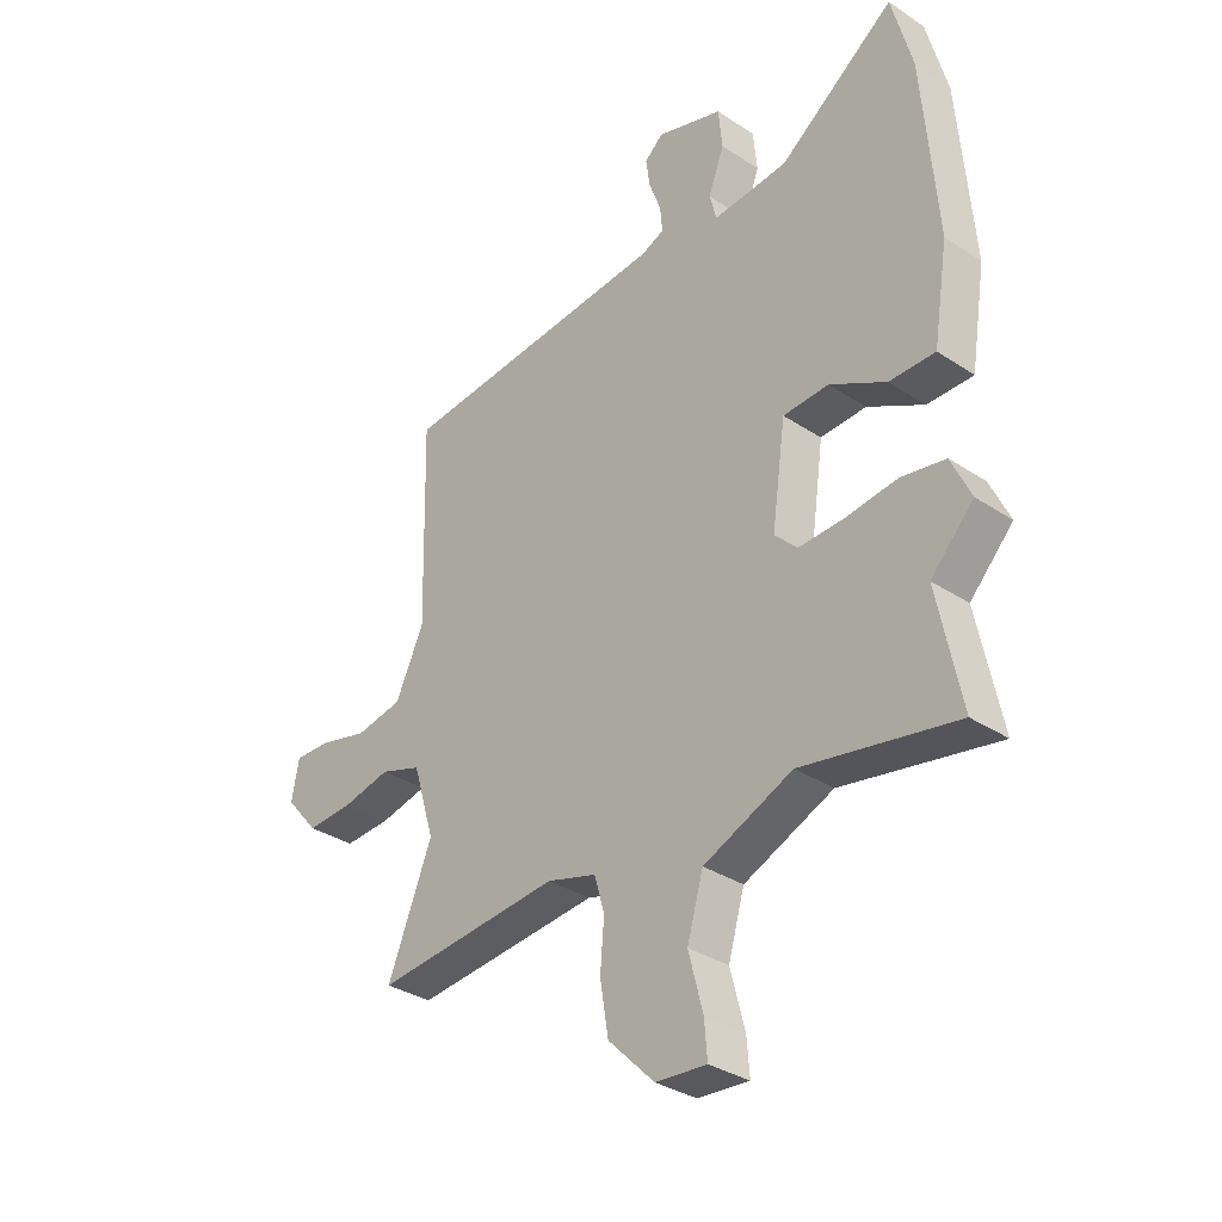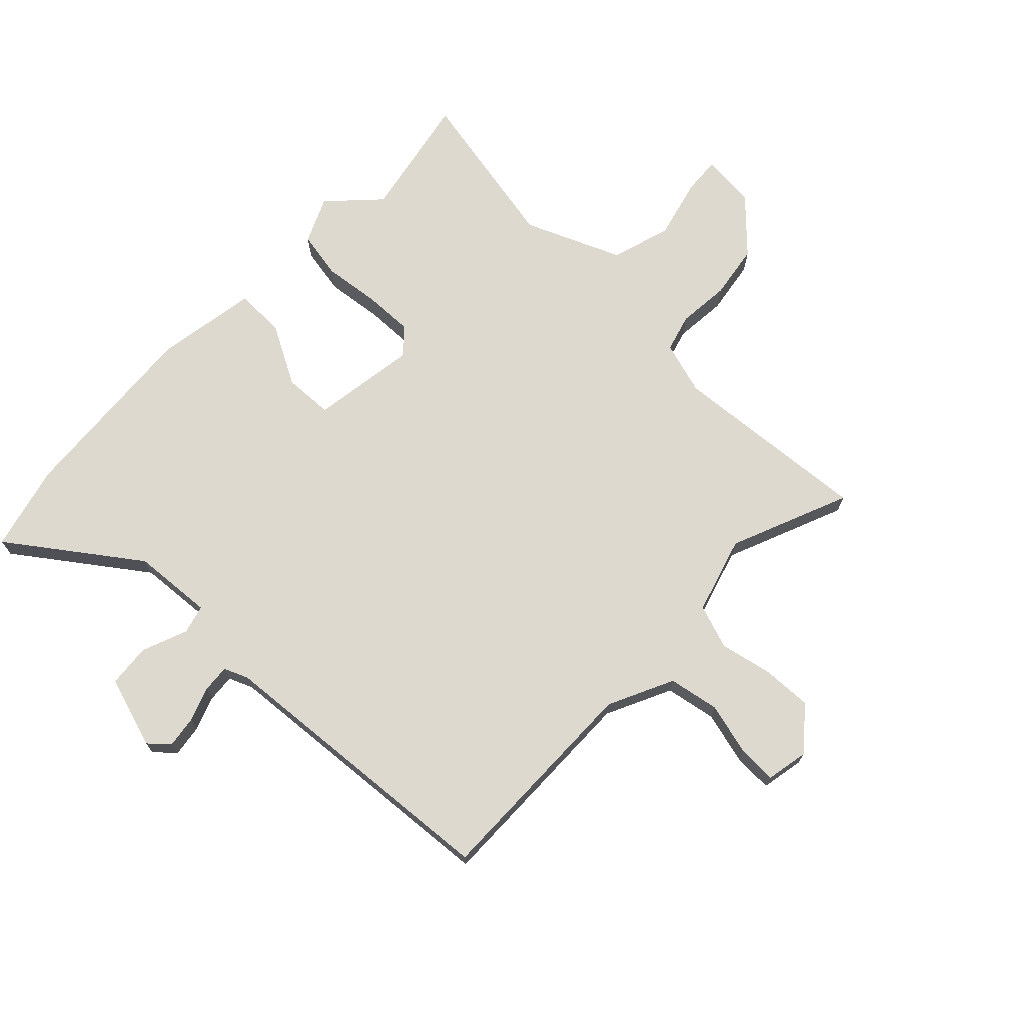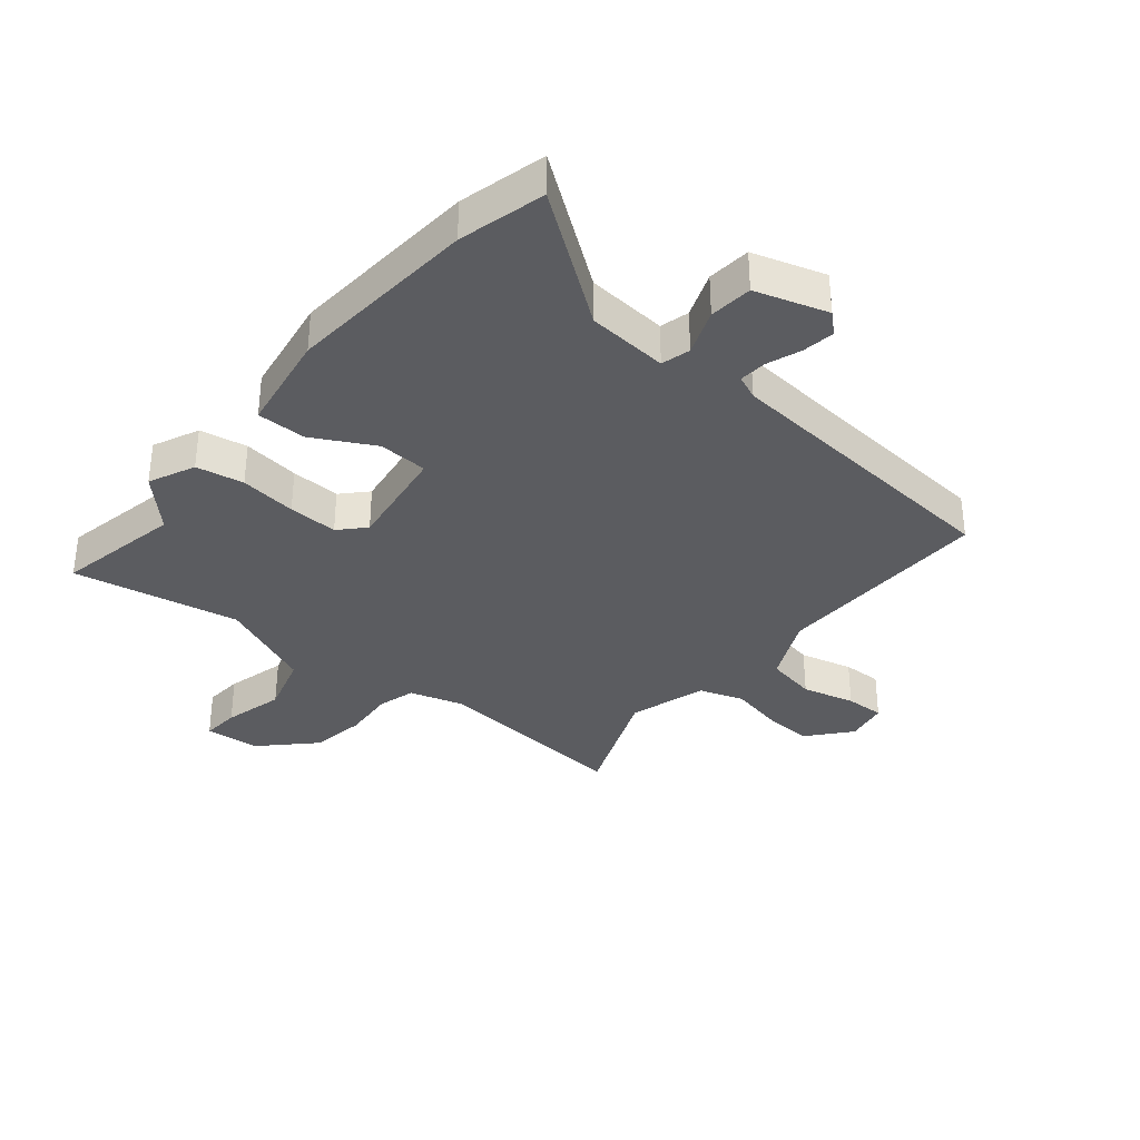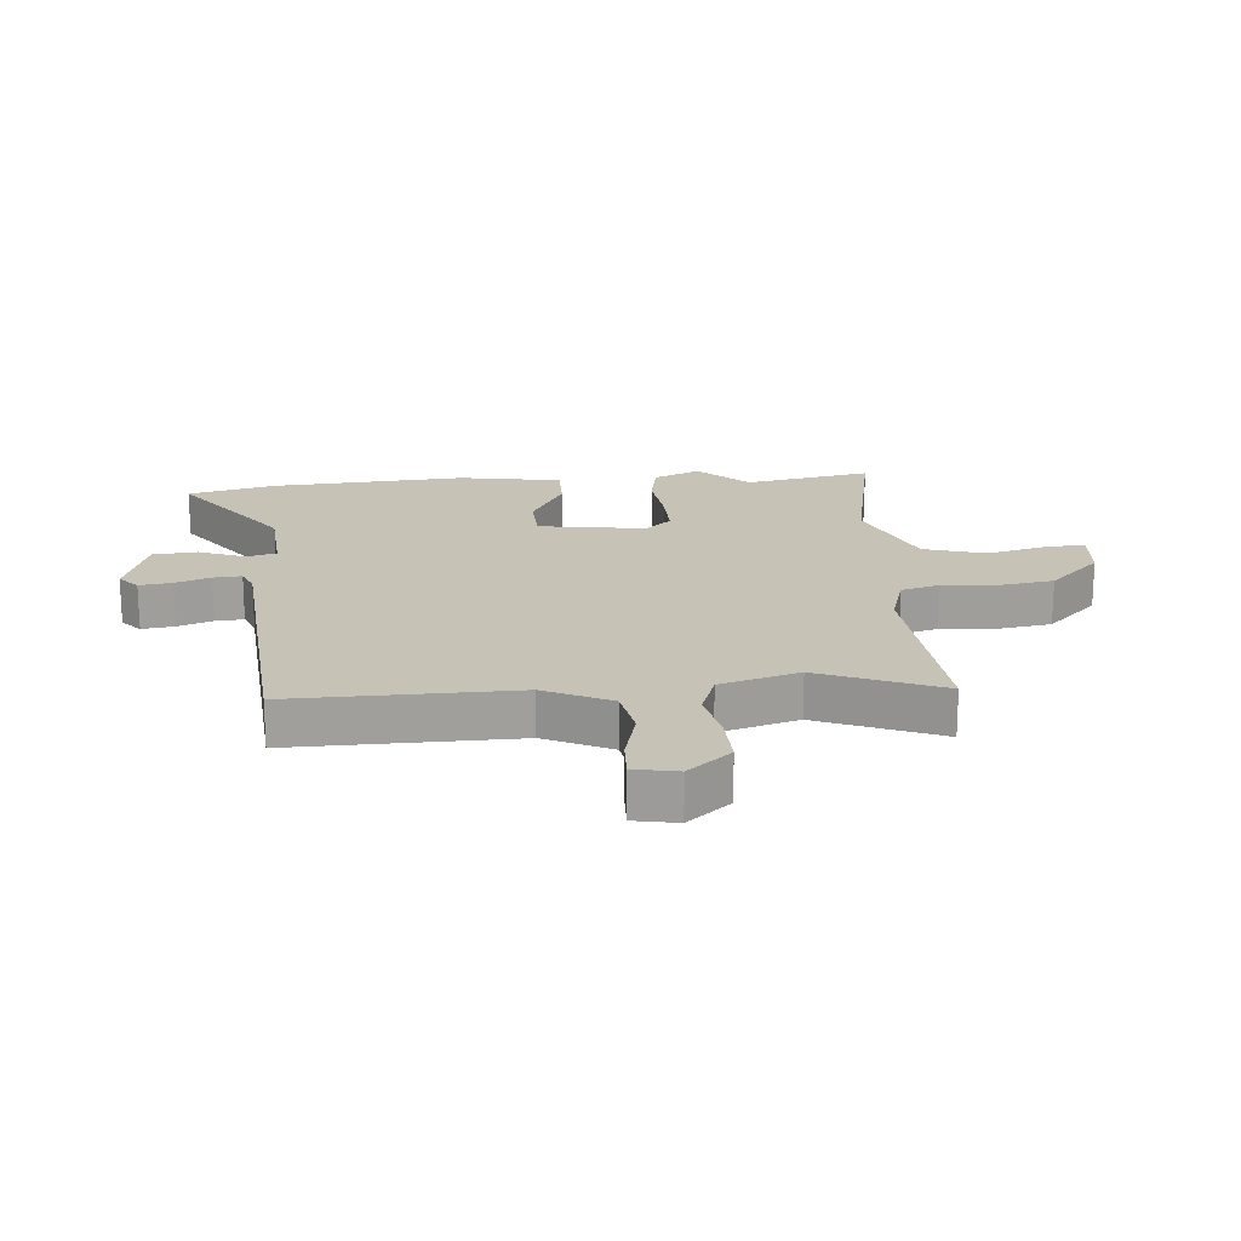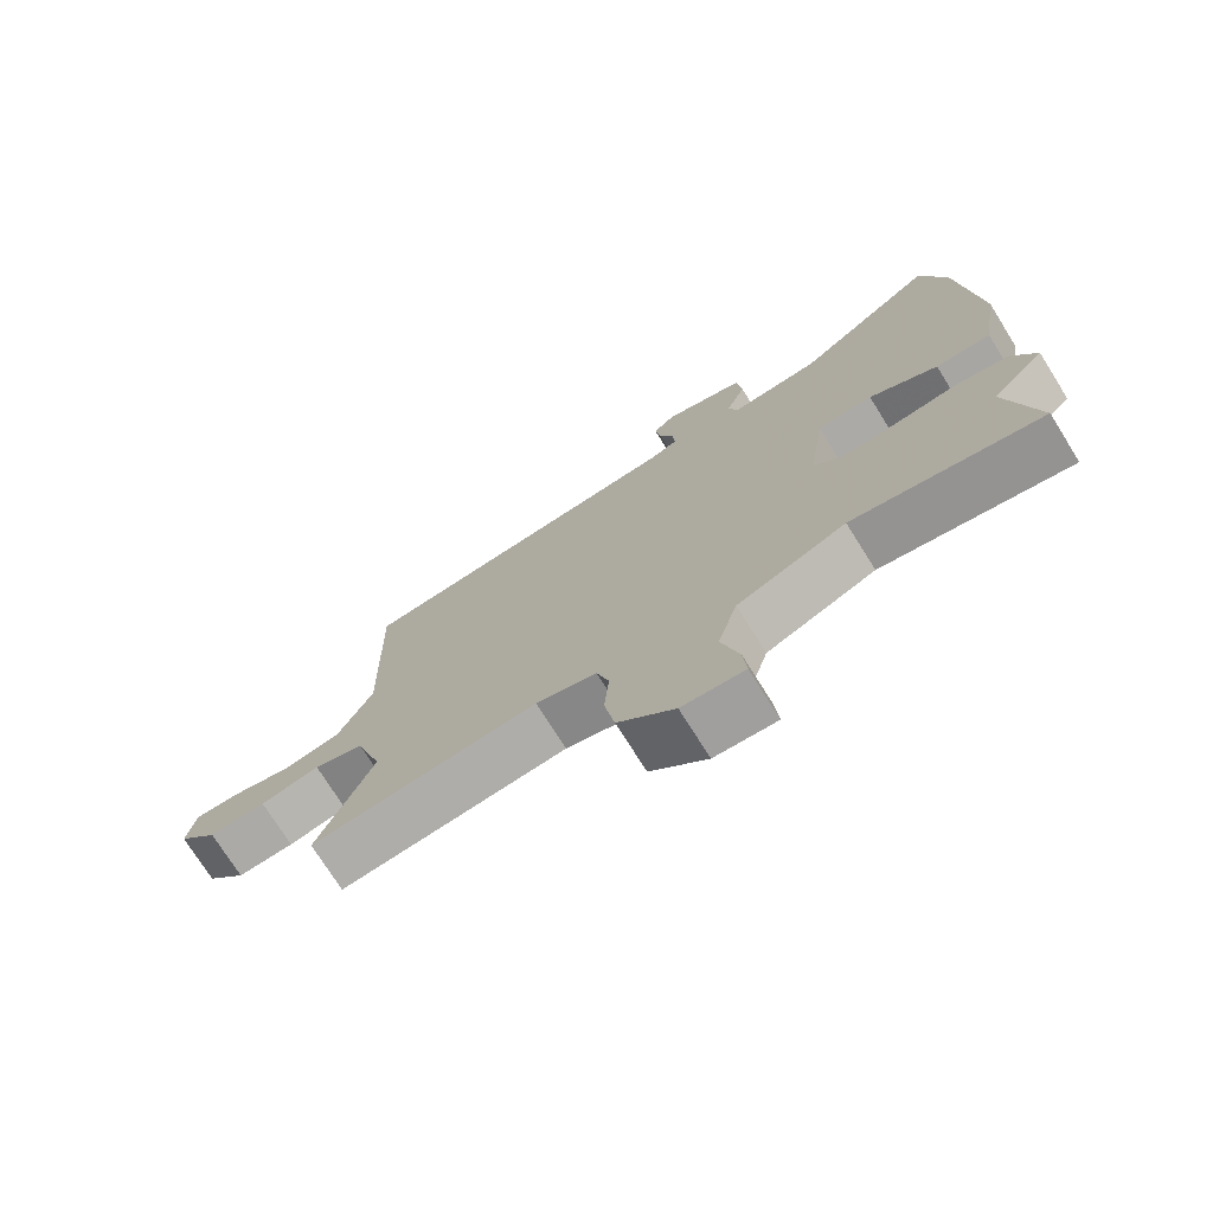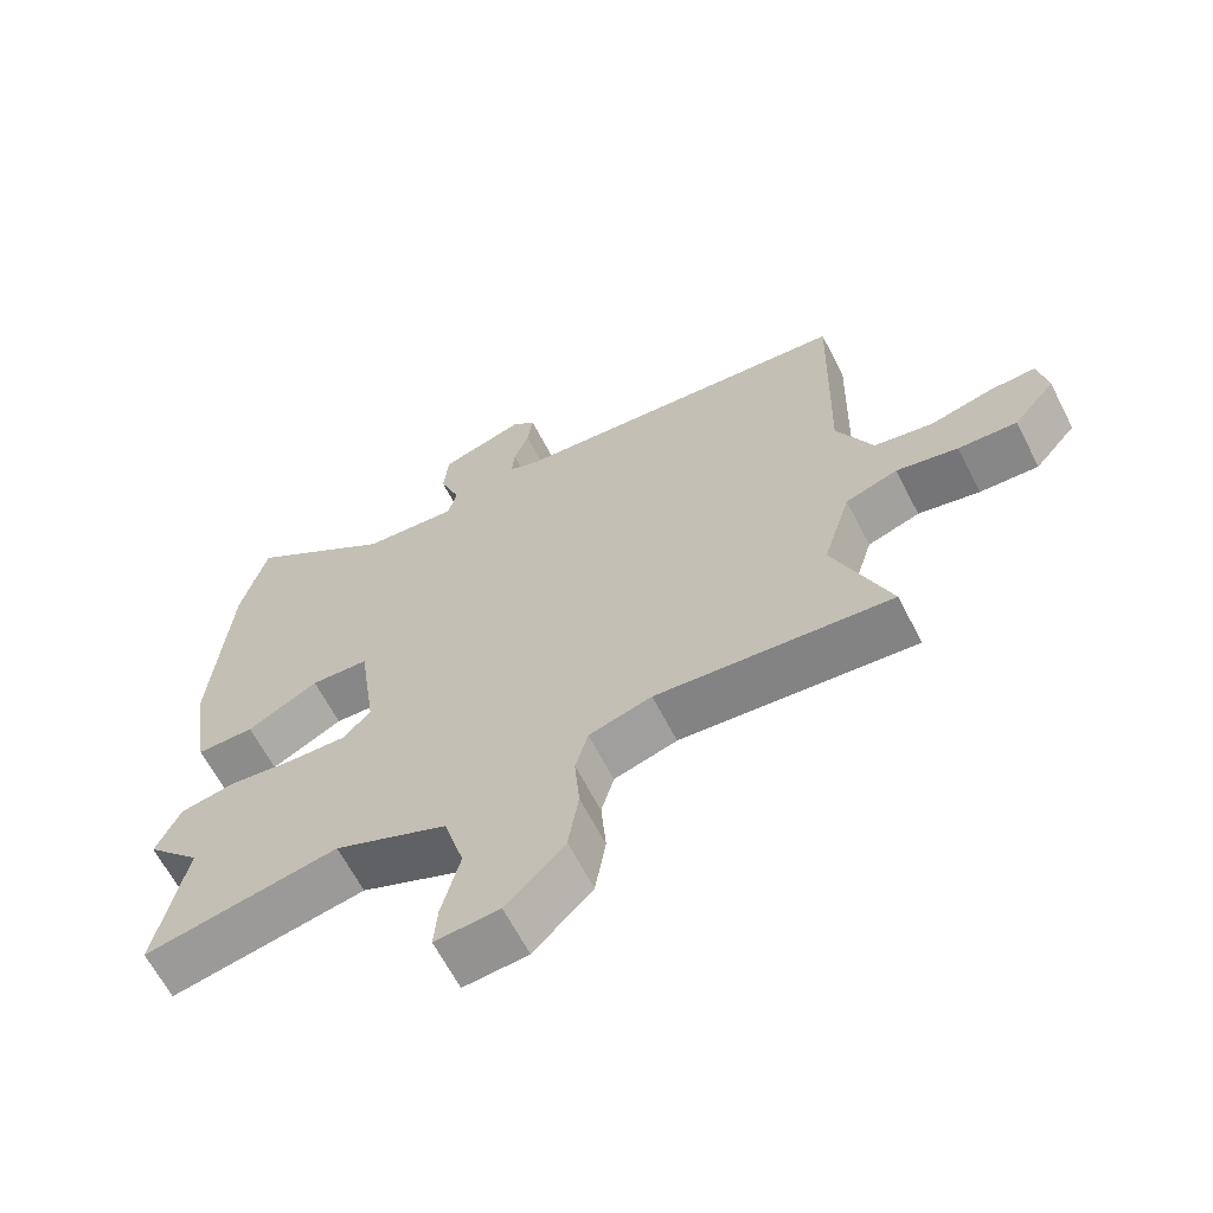
<metadata>
{"format":"obj","ext":"obj","renderer":"f3d","projection":"perspective","resolution":1024,"background":"white","views":[{"elev":-33.4,"azim":-132.2,"up":"+Z"},{"elev":71.4,"azim":44.4,"up":"+Y"},{"elev":-34.7,"azim":-39.4,"up":"+Y"},{"elev":19.2,"azim":85.7,"up":"+Y"},{"elev":-74.3,"azim":-147.9,"up":"+Z"},{"elev":-64.1,"azim":27.2,"up":"+Z"}]}
</metadata>
<code>
v -0.505 0.07 0.482
v -0.468 0.07 0.625
v -0.259 0.07 0.471
v -0.125 0.07 0.46
v -0.112 0.07 0.508
v -0.141 0.07 0.584
v -0.134 0.07 0.656
v -0.014 0.07 0.693
v 0.019 0.07 0.663
v 0.011 0.07 0.61
v -0.01 0.07 0.553
v -0.014 0.07 0.507
v 0.026 0.07 0.49
v 0.519 0.07 0.447
v 0.51 0.07 0.083
v 0.561 0.07 -0.026
v 0.645 0.07 -0.042
v 0.733 0.07 -0.02
v 0.798 0.07 -0.018
v 0.811 0.07 -0.089
v 0.752 0.07 -0.158
v 0.669 0.07 -0.154
v 0.582 0.07 -0.135
v 0.508 0.07 -0.16
v 0.469 0.07 -0.288
v 0.549 0.07 -0.487
v 0.216 0.07 -0.457
v 0.127 0.07 -0.483
v 0.109 0.07 -0.546
v 0.116 0.07 -0.632
v 0.101 0.07 -0.723
v 0.018 0.07 -0.806
v -0.073 0.07 -0.813
v -0.068 0.07 -0.75
v -0.042 0.07 -0.65
v -0.071 0.07 -0.55
v -0.231 0.07 -0.481
v -0.507 0.07 -0.533
v -0.465 0.07 -0.326
v -0.542 0.07 -0.245
v -0.507 0.07 -0.169
v -0.428 0.07 -0.155
v -0.334 0.07 -0.167
v -0.252 0.07 -0.17
v -0.213 0.07 -0.129
v -0.238 0.07 0.047
v -0.32 0.07 0.051
v -0.421 0.07 -0.003
v -0.503 0.07 -0.003
v -0.53 0.07 0.165
v -0.505 0 0.482
v -0.468 0 0.625
v -0.259 0 0.471
v -0.125 0 0.46
v -0.112 0 0.508
v -0.141 0 0.584
v -0.134 0 0.656
v -0.014 0 0.693
v 0.019 0 0.663
v 0.011 0 0.61
v -0.01 0 0.553
v -0.014 0 0.507
v 0.026 0 0.49
v 0.519 0 0.447
v 0.51 0 0.083
v 0.561 0 -0.026
v 0.645 0 -0.042
v 0.733 0 -0.02
v 0.798 0 -0.018
v 0.811 0 -0.089
v 0.752 0 -0.158
v 0.669 0 -0.154
v 0.582 0 -0.135
v 0.508 0 -0.16
v 0.469 0 -0.288
v 0.549 0 -0.487
v 0.216 0 -0.457
v 0.127 0 -0.483
v 0.109 0 -0.546
v 0.116 0 -0.632
v 0.101 0 -0.723
v 0.018 0 -0.806
v -0.073 0 -0.813
v -0.068 0 -0.75
v -0.042 0 -0.65
v -0.071 0 -0.55
v -0.231 0 -0.481
v -0.507 0 -0.533
v -0.465 0 -0.326
v -0.542 0 -0.245
v -0.507 0 -0.169
v -0.428 0 -0.155
v -0.334 0 -0.167
v -0.252 0 -0.17
v -0.213 0 -0.129
v -0.238 0 0.047
v -0.32 0 0.051
v -0.421 0 -0.003
v -0.503 0 -0.003
v -0.53 0 0.165
f 47 48 49 50
f 46 47 50 1
f 40 41 42 43
f 39 40 43 44
f 37 38 39 44
f 36 37 44 45
f 32 33 34 35
f 32 35 36
f 29 30 31 32
f 28 29 32 36
f 25 26 27
f 24 25 27 28
f 20 21 22 23
f 18 19 20 23
f 17 18 23 24
f 16 17 24 28
f 13 14 15
f 12 13 15 16
f 8 9 10 11
f 8 11 12
f 5 6 7 8
f 4 5 8 12
f 46 1 2 3
f 46 3 4
f 28 36 45 46
f 16 28 46
f 4 12 16 46
f 100 99 98 97
f 51 100 97 96
f 93 92 91 90
f 94 93 90 89
f 94 89 88 87
f 95 94 87 86
f 85 84 83 82
f 86 85 82
f 82 81 80 79
f 86 82 79 78
f 77 76 75
f 78 77 75 74
f 73 72 71 70
f 73 70 69 68
f 74 73 68 67
f 78 74 67 66
f 65 64 63
f 66 65 63 62
f 61 60 59 58
f 62 61 58
f 58 57 56 55
f 62 58 55 54
f 53 52 51 96
f 54 53 96
f 96 95 86 78
f 96 78 66
f 96 66 62 54
f 1 51 52 2
f 2 52 53 3
f 3 53 54 4
f 4 54 55 5
f 5 55 56 6
f 6 56 57 7
f 7 57 58 8
f 8 58 59 9
f 9 59 60 10
f 10 60 61 11
f 11 61 62 12
f 12 62 63 13
f 13 63 64 14
f 14 64 65 15
f 15 65 66 16
f 16 66 67 17
f 17 67 68 18
f 18 68 69 19
f 19 69 70 20
f 20 70 71 21
f 21 71 72 22
f 22 72 73 23
f 23 73 74 24
f 24 74 75 25
f 25 75 76 26
f 26 76 77 27
f 27 77 78 28
f 28 78 79 29
f 29 79 80 30
f 30 80 81 31
f 31 81 82 32
f 32 82 83 33
f 33 83 84 34
f 34 84 85 35
f 35 85 86 36
f 36 86 87 37
f 37 87 88 38
f 38 88 89 39
f 39 89 90 40
f 40 90 91 41
f 41 91 92 42
f 42 92 93 43
f 43 93 94 44
f 44 94 95 45
f 45 95 96 46
f 46 96 97 47
f 47 97 98 48
f 48 98 99 49
f 49 99 100 50
f 50 100 51 1

</code>
